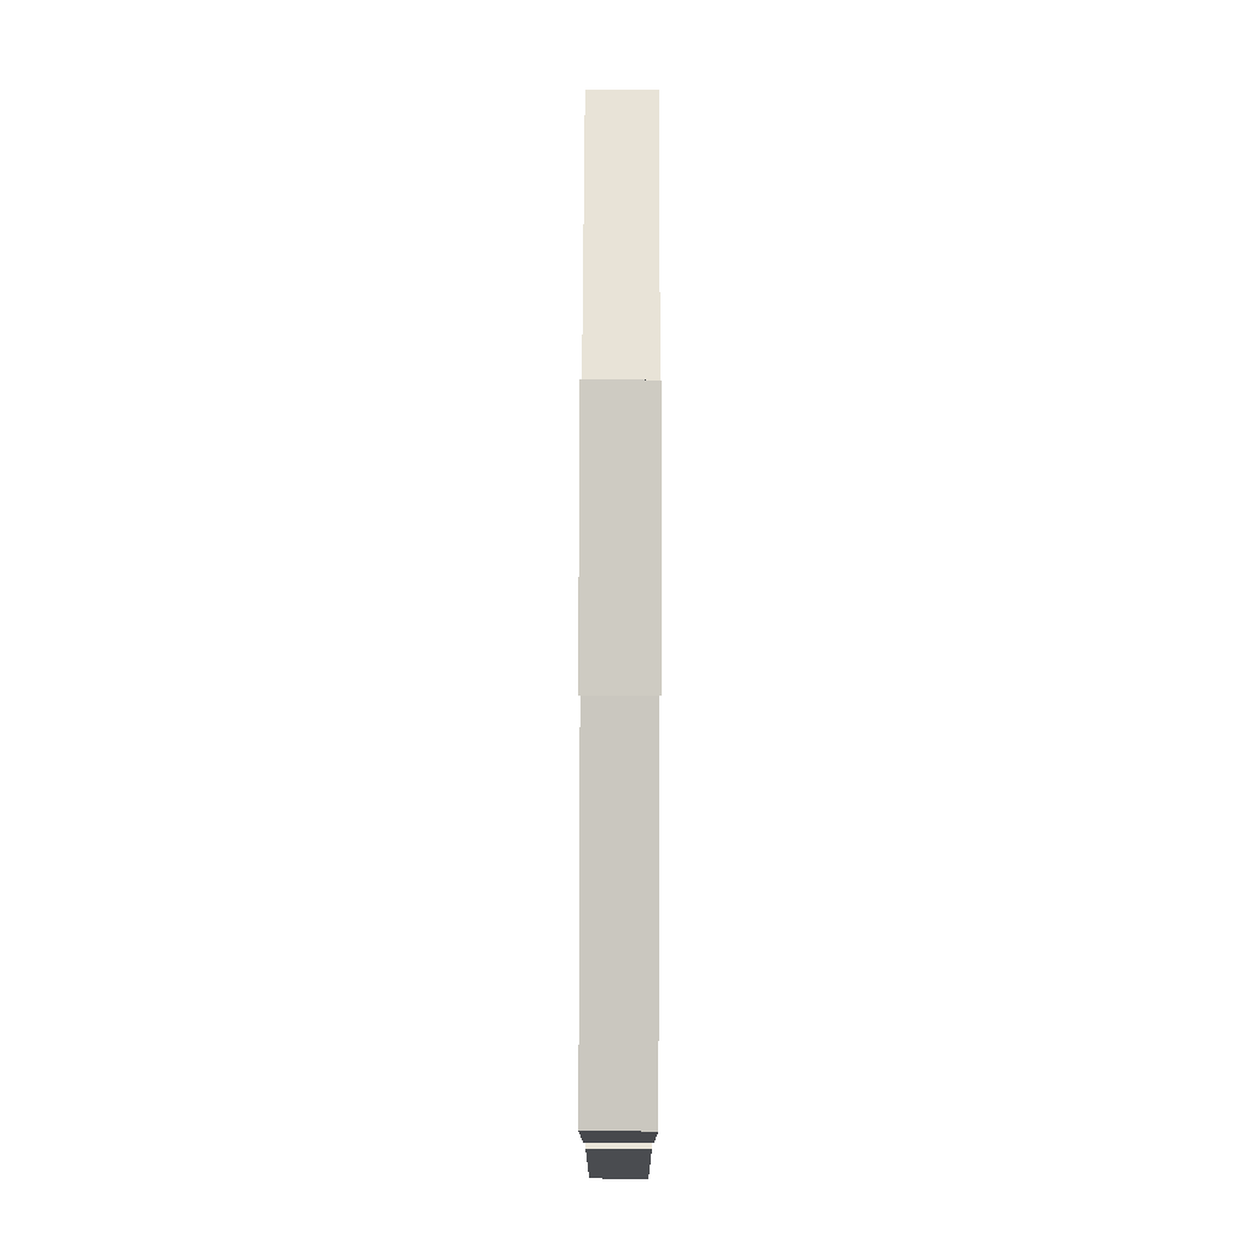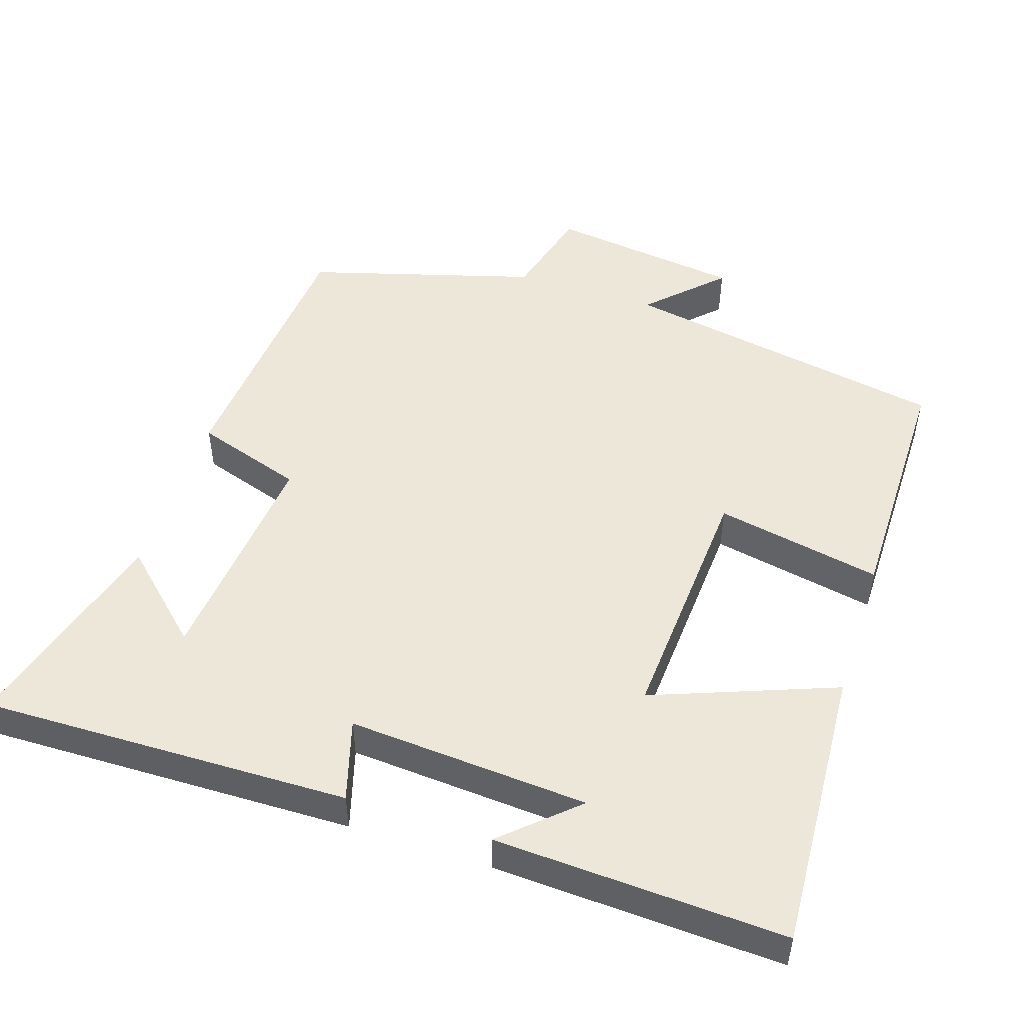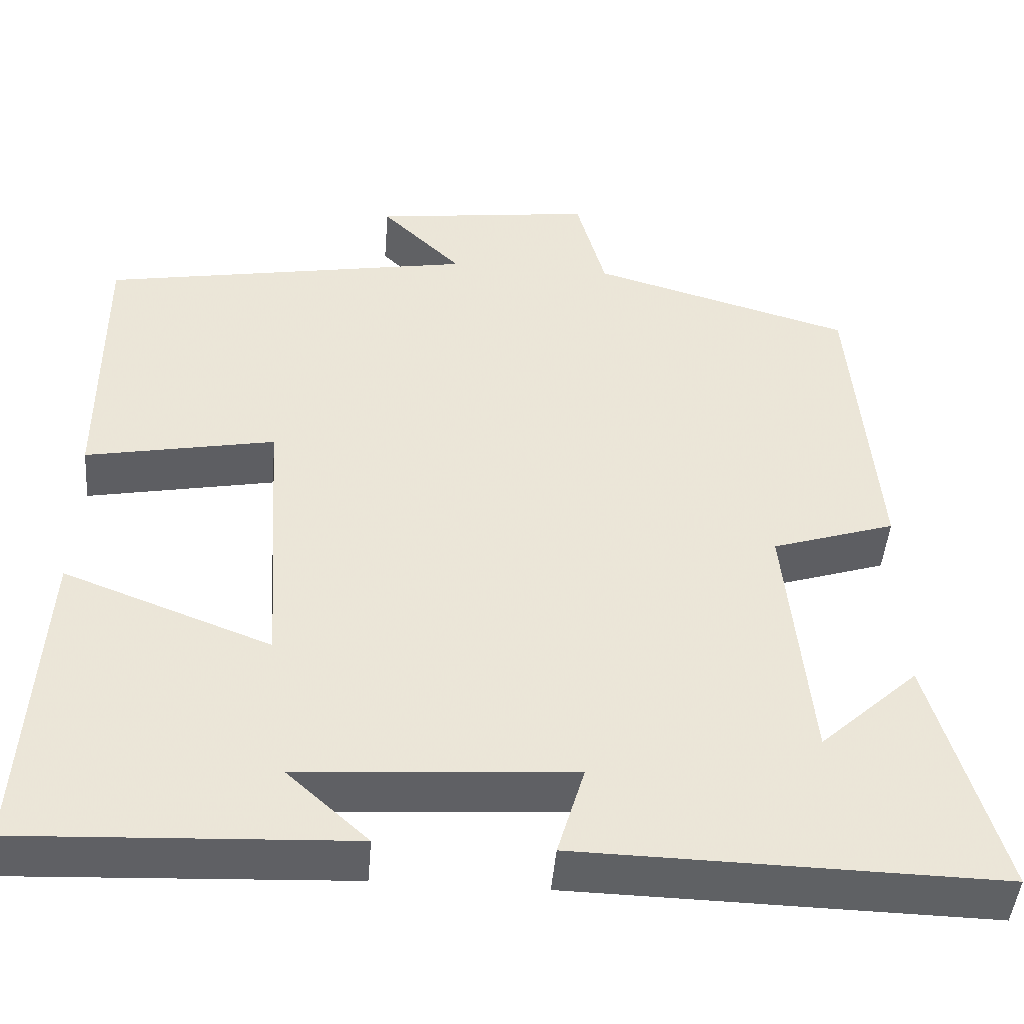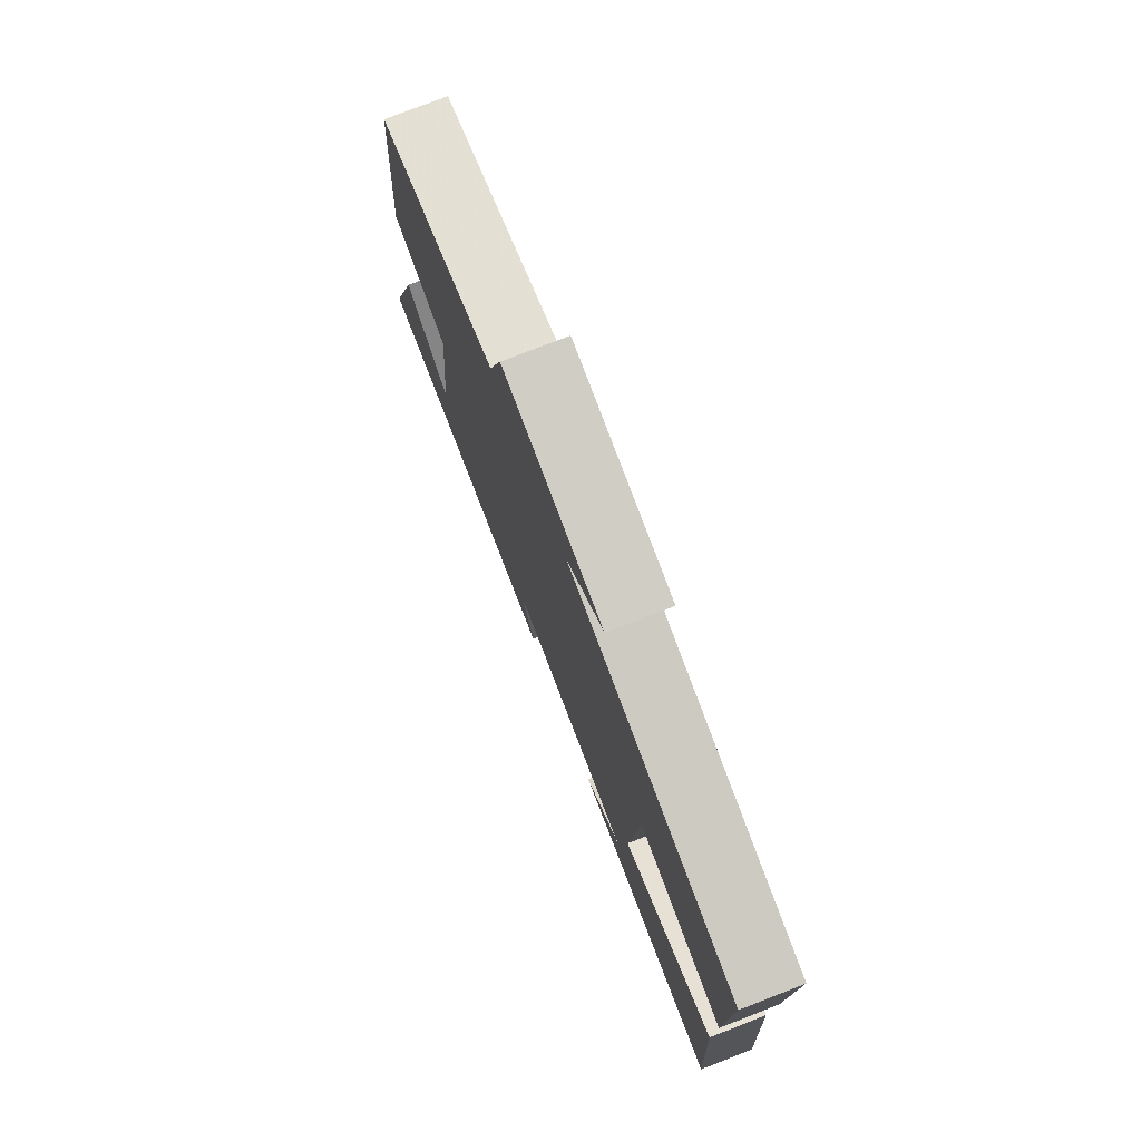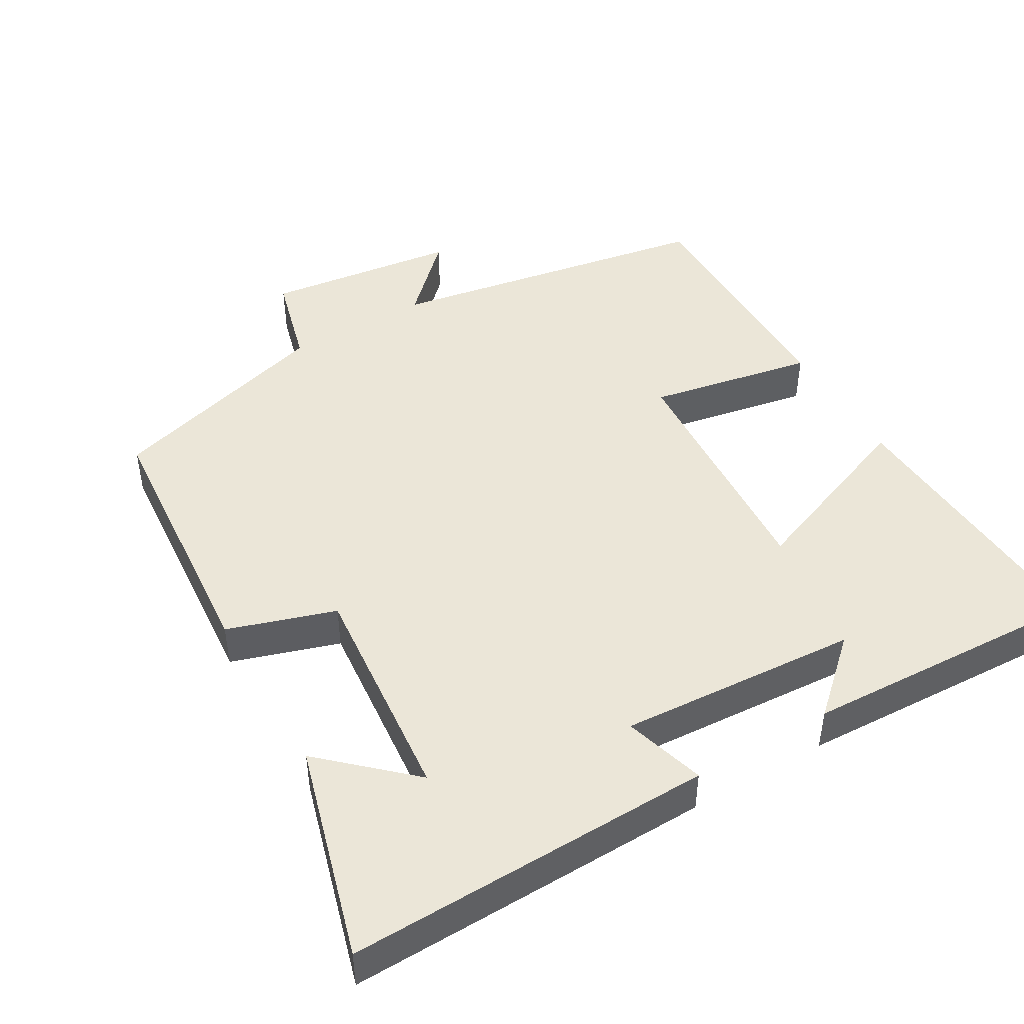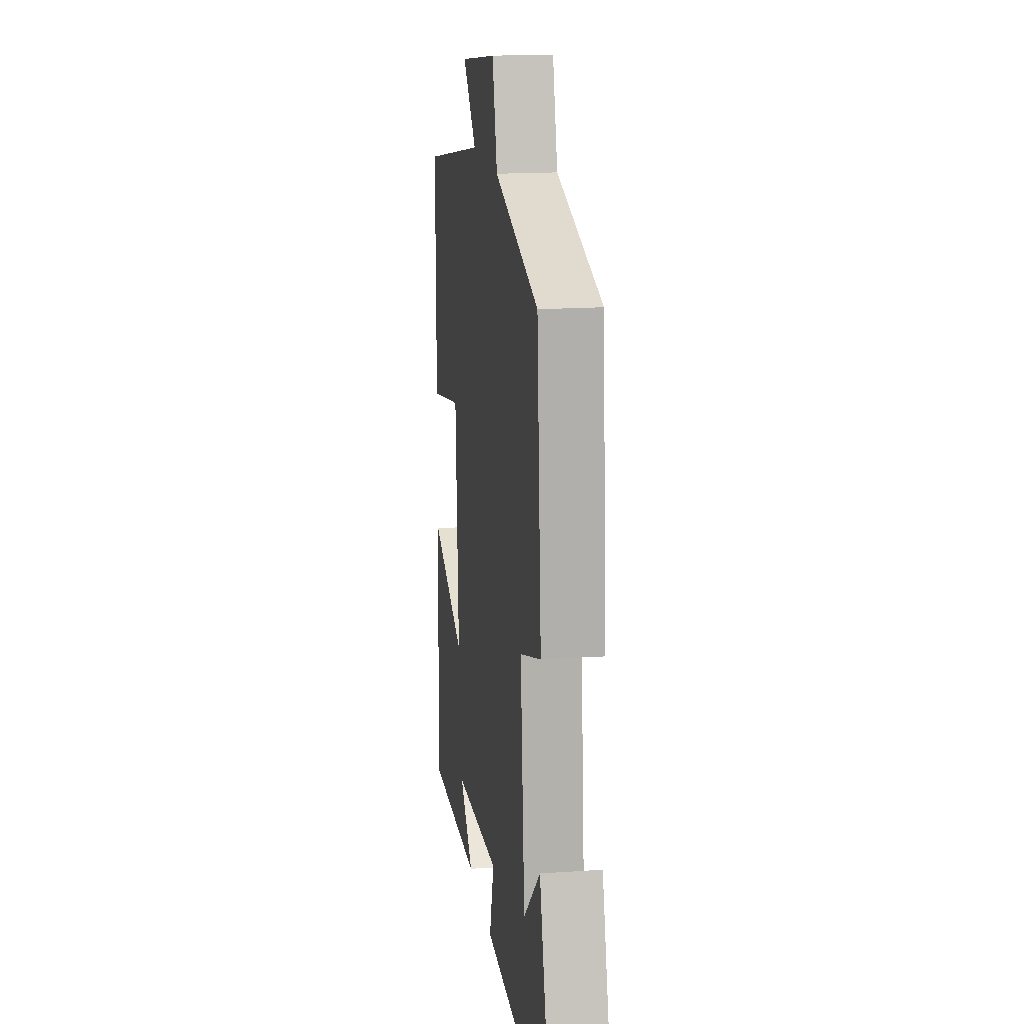
<metadata>
{"format":"obj","ext":"obj","renderer":"f3d","projection":"perspective","resolution":1024,"background":"white","views":[{"elev":78.3,"azim":-89.8,"up":"+Z"},{"elev":50.0,"azim":-161.9,"up":"+Y"},{"elev":-45.9,"azim":-4.6,"up":"+Z"},{"elev":77.6,"azim":-111.2,"up":"+Z"},{"elev":46.4,"azim":149.7,"up":"+Y"},{"elev":16.9,"azim":82.0,"up":"+Z"}]}
</metadata>
<code>
v 0.469 0.07 0.409
v 0.5 0.07 0.034
v 0.351 0.07 -0.014
v 0.381 0.07 -0.326
v 0.5 0.07 -0.216
v 0.584 0.07 -0.511
v 0.076 0.07 -0.5
v 0.109 0.07 -0.388
v -0.223 0.07 -0.41
v -0.124 0.07 -0.5
v -0.523 0.07 -0.518
v -0.5 0.07 -0.127
v -0.249 0.07 -0.223
v -0.271 0.07 0.121
v -0.5 0.07 0.077
v -0.501 0.07 0.42
v -0.049 0.07 0.5
v -0.146 0.07 0.596
v 0.12 0.07 0.63
v 0.155 0.07 0.5
v 0.469 0 0.409
v 0.5 0 0.034
v 0.351 0 -0.014
v 0.381 0 -0.326
v 0.5 0 -0.216
v 0.584 0 -0.511
v 0.076 0 -0.5
v 0.109 0 -0.388
v -0.223 0 -0.41
v -0.124 0 -0.5
v -0.523 0 -0.518
v -0.5 0 -0.127
v -0.249 0 -0.223
v -0.271 0 0.121
v -0.5 0 0.077
v -0.501 0 0.42
v -0.049 0 0.5
v -0.146 0 0.596
v 0.12 0 0.63
v 0.155 0 0.5
f 17 18 19 20
f 14 15 16 17
f 13 14 17 20
f 11 12 13
f 9 10 11
f 9 11 13
f 8 9 13 20
f 6 7 8
f 4 5 6
f 4 6 8
f 3 4 8 20
f 1 2 3 20
f 40 39 38 37
f 37 36 35 34
f 40 37 34 33
f 33 32 31
f 31 30 29
f 33 31 29
f 40 33 29 28
f 28 27 26
f 26 25 24
f 28 26 24
f 40 28 24 23
f 40 23 22 21
f 1 21 22 2
f 2 22 23 3
f 3 23 24 4
f 4 24 25 5
f 5 25 26 6
f 6 26 27 7
f 7 27 28 8
f 8 28 29 9
f 9 29 30 10
f 10 30 31 11
f 11 31 32 12
f 12 32 33 13
f 13 33 34 14
f 14 34 35 15
f 15 35 36 16
f 16 36 37 17
f 17 37 38 18
f 18 38 39 19
f 19 39 40 20
f 20 40 21 1

</code>
